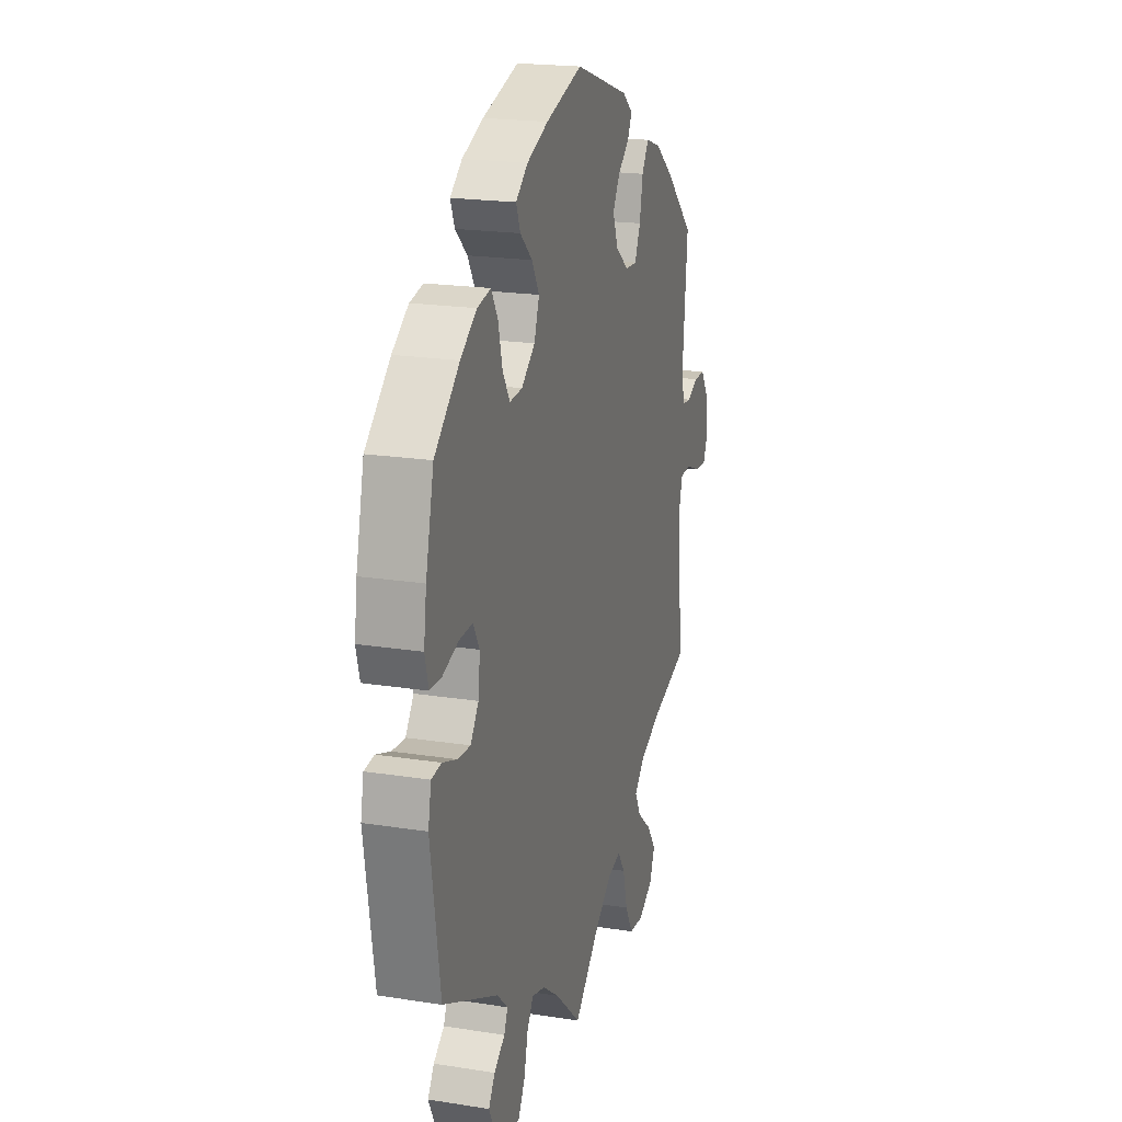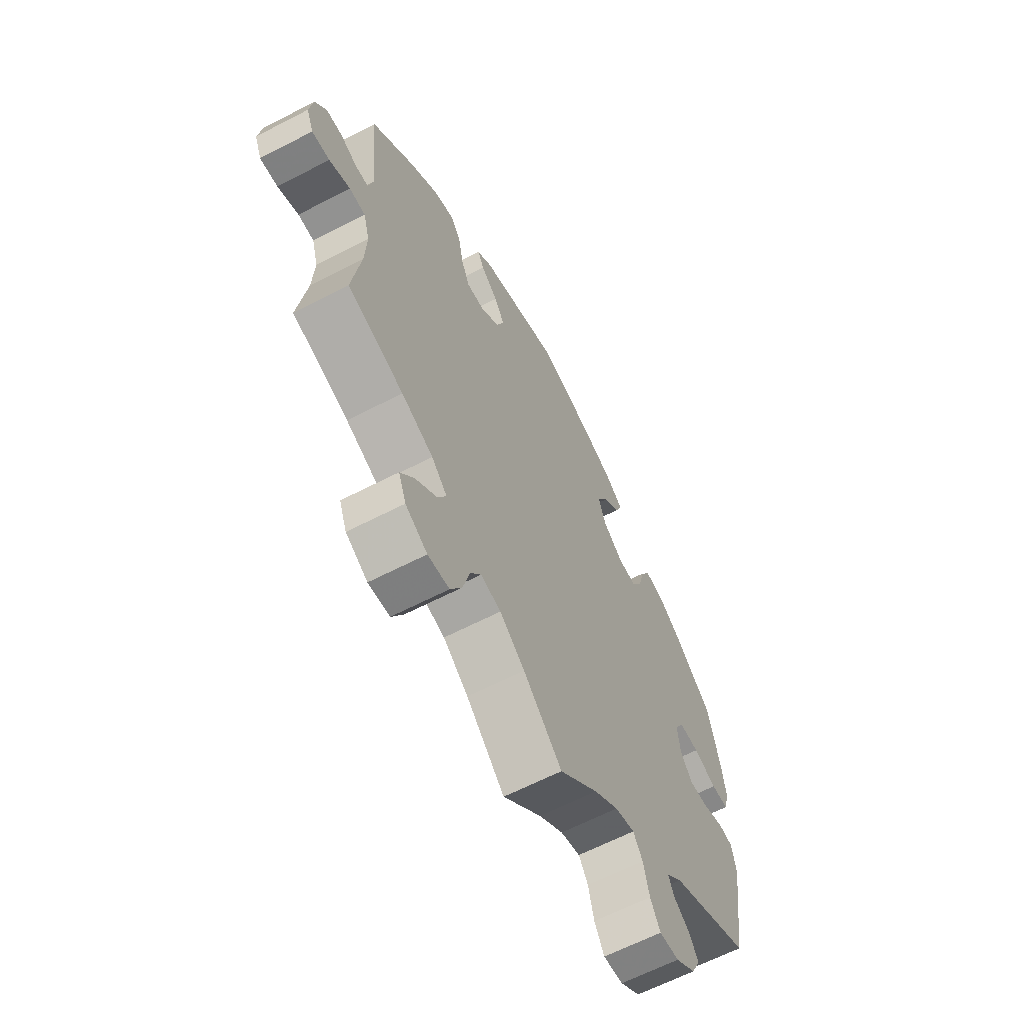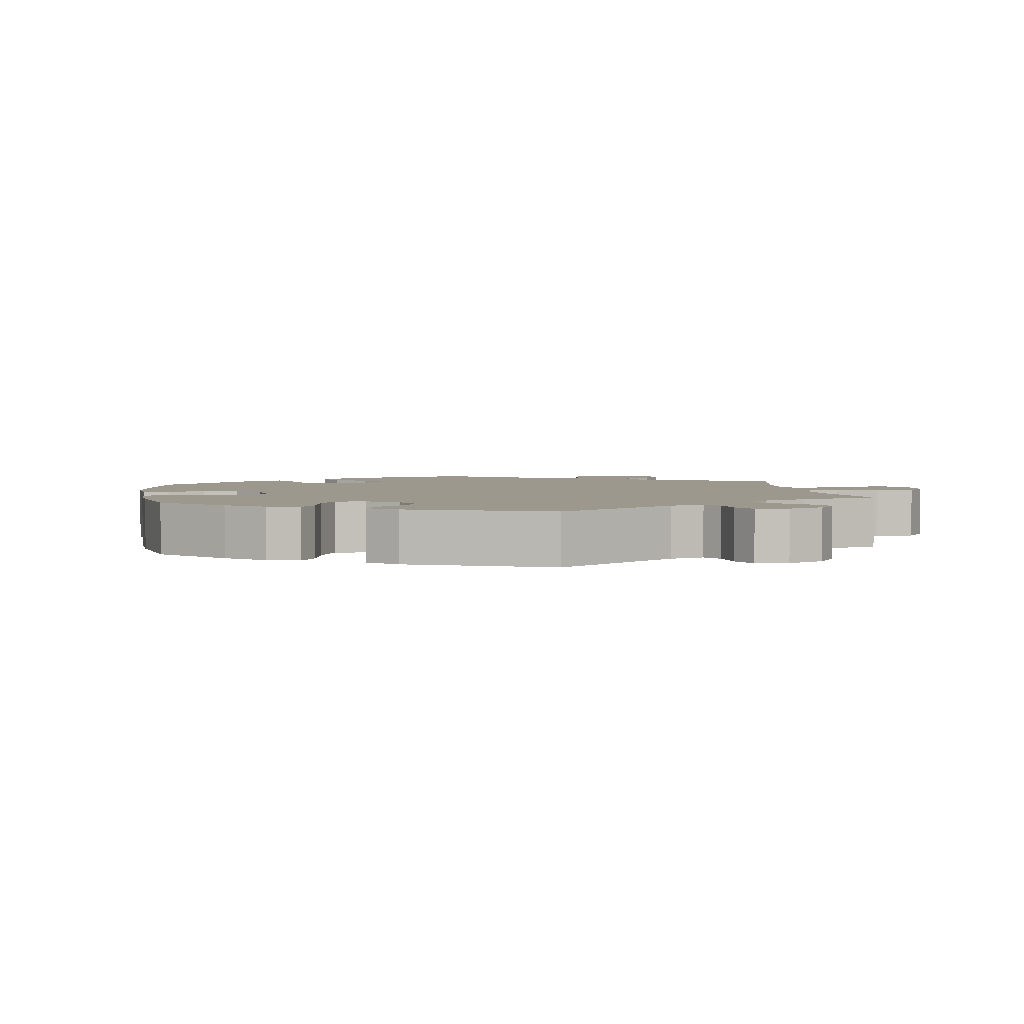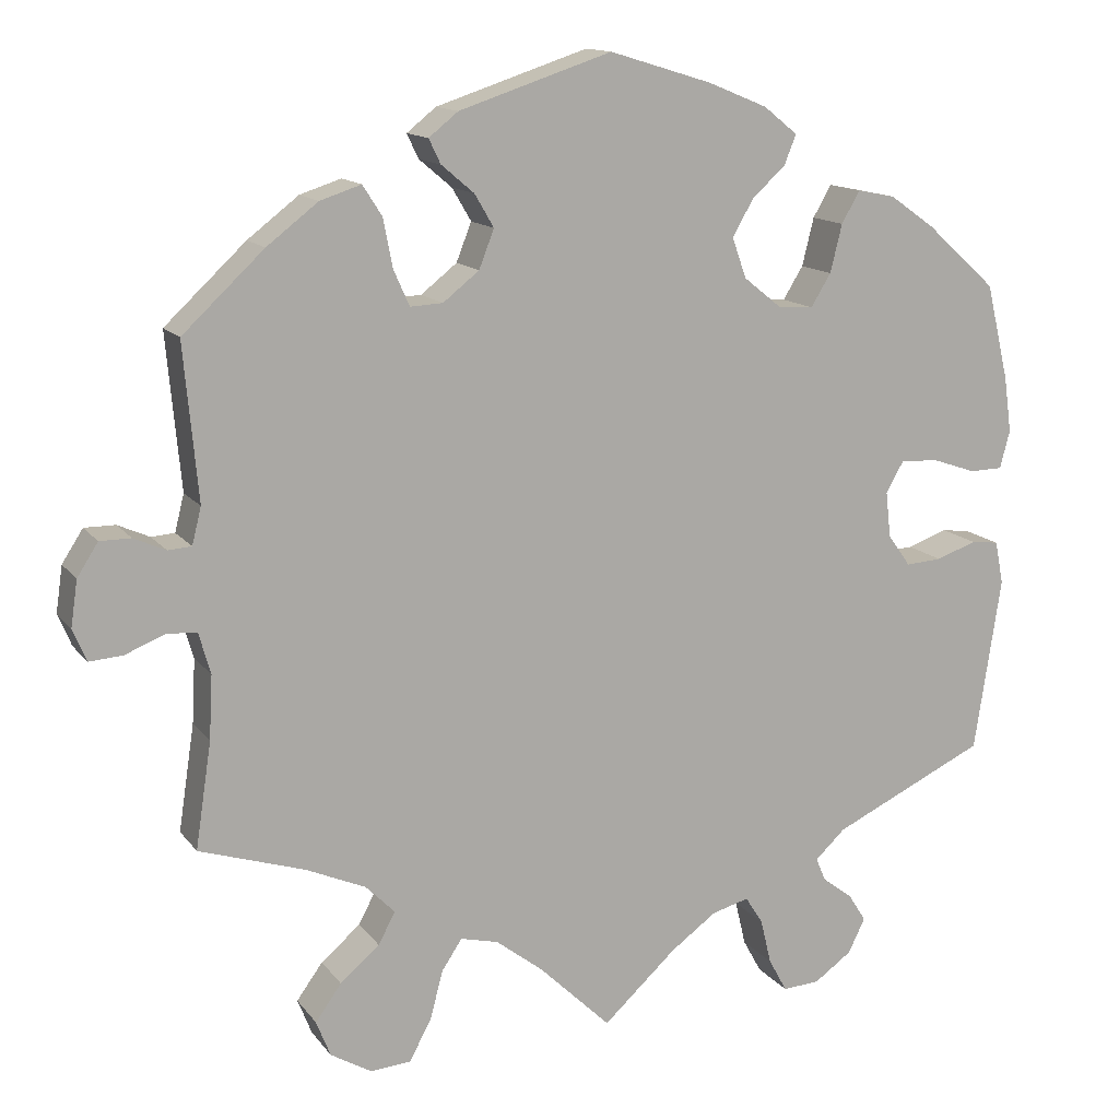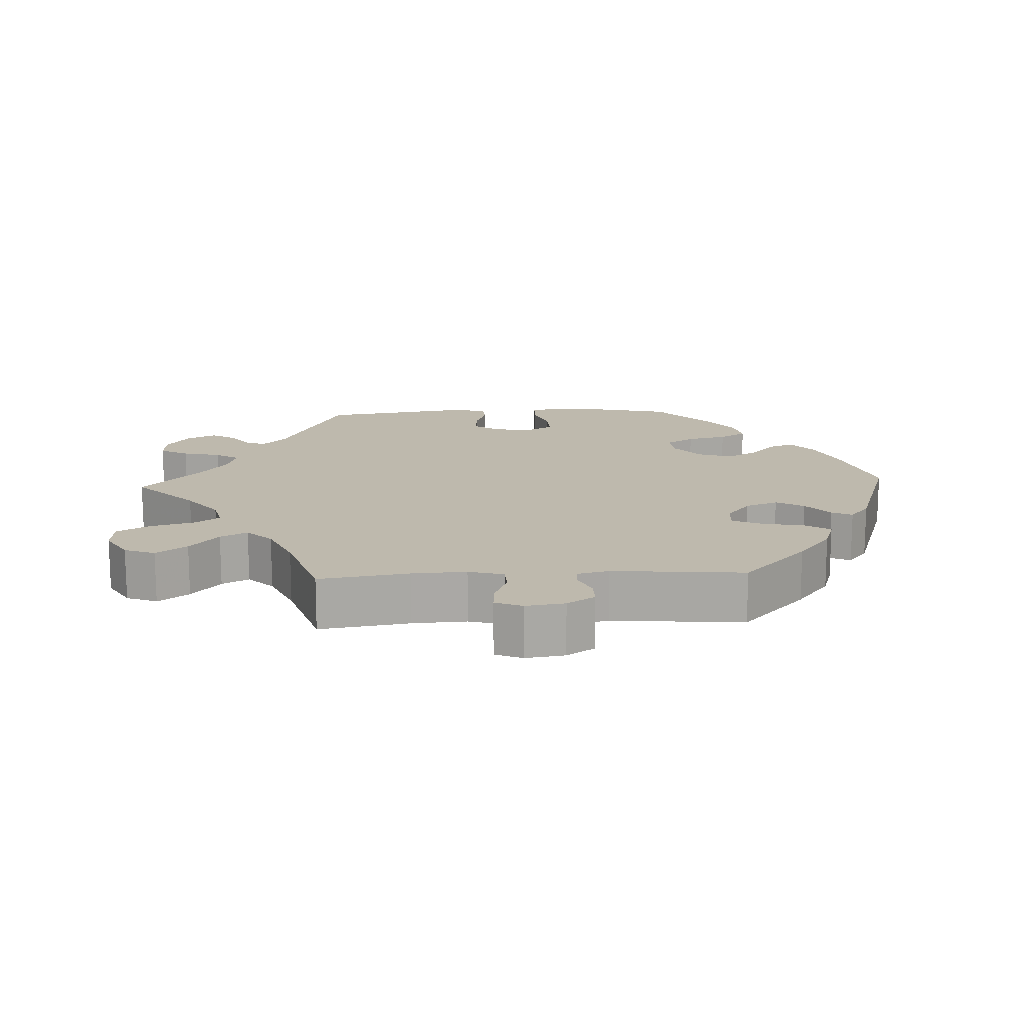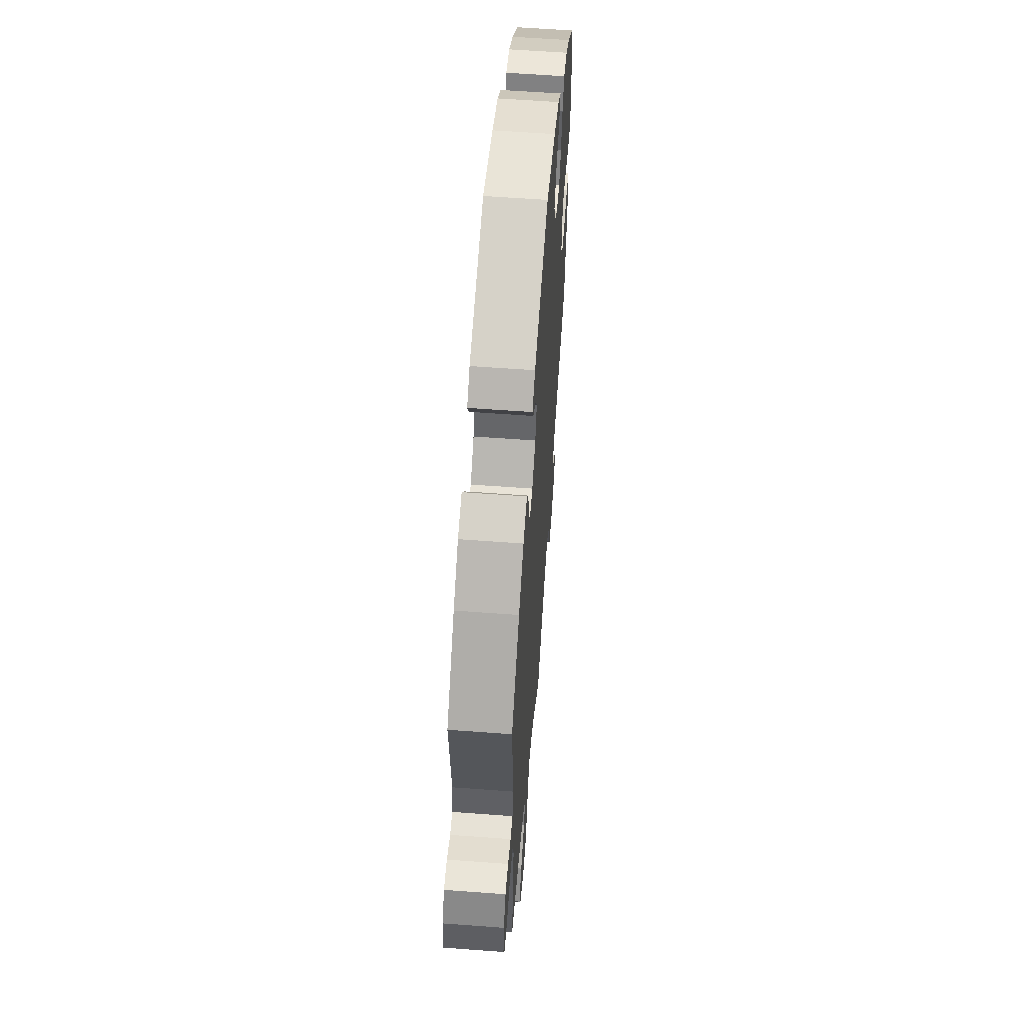
<metadata>
{"format":"obj","ext":"obj","renderer":"f3d","projection":"perspective","resolution":1024,"background":"white","views":[{"elev":19.9,"azim":106.3,"up":"+Z"},{"elev":-63.6,"azim":-62.4,"up":"+Z"},{"elev":3.2,"azim":111.6,"up":"+Y"},{"elev":13.5,"azim":-23.0,"up":"+Z"},{"elev":15.2,"azim":-92.9,"up":"+Y"},{"elev":59.1,"azim":-85.6,"up":"+Z"}]}
</metadata>
<code>
v -0.482 0.07 -0.163
v -0.478 0.07 -0.087
v -0.492 0.07 -0.038
v -0.528 0.07 -0.036
v -0.575 0.07 -0.055
v -0.615 0.07 -0.058
v -0.631 0.07 -0.02
v -0.623 0.07 0.035
v -0.598 0.07 0.074
v -0.561 0.07 0.074
v -0.523 0.07 0.057
v -0.495 0.07 0.059
v -0.484 0.07 0.103
v -0.501 0.07 0.288
v -0.404 0.07 0.379
v -0.343 0.07 0.426
v -0.294 0.07 0.442
v -0.271 0.07 0.406
v -0.26 0.07 0.349
v -0.241 0.07 0.306
v -0.202 0.07 0.308
v -0.159 0.07 0.342
v -0.141 0.07 0.388
v -0.164 0.07 0.427
v -0.203 0.07 0.46
v -0.217 0.07 0.489
v -0.182 0.07 0.517
v 0 0.07 0.577
v 0.122 0.07 0.54
v 0.193 0.07 0.511
v 0.233 0.07 0.479
v 0.219 0.07 0.444
v 0.179 0.07 0.407
v 0.154 0.07 0.364
v 0.171 0.07 0.316
v 0.216 0.07 0.28
v 0.258 0.07 0.277
v 0.282 0.07 0.316
v 0.296 0.07 0.373
v 0.318 0.07 0.411
v 0.363 0.07 0.402
v 0.417 0.07 0.364
v 0.5 0.07 0.289
v 0.527 0.07 0.175
v 0.536 0.07 0.109
v 0.524 0.07 0.064
v 0.485 0.07 0.063
v 0.432 0.07 0.081
v 0.387 0.07 0.083
v 0.366 0.07 0.046
v 0.372 0.07 -0.008
v 0.399 0.07 -0.046
v 0.442 0.07 -0.043
v 0.49 0.07 -0.026
v 0.523 0.07 -0.03
v 0.533 0.07 -0.081
v 0.501 0.07 -0.289
v 0.318 0.07 -0.375
v 0.282 0.07 -0.409
v 0.294 0.07 -0.437
v 0.33 0.07 -0.464
v 0.351 0.07 -0.497
v 0.331 0.07 -0.538
v 0.286 0.07 -0.57
v 0.242 0.07 -0.573
v 0.22 0.07 -0.533
v 0.207 0.07 -0.479
v 0.186 0.07 -0.446
v 0.142 0.07 -0.458
v 0.087 0.07 -0.498
v 0 0.07 -0.578
v -0.086 0.07 -0.495
v -0.142 0.07 -0.452
v -0.187 0.07 -0.441
v -0.211 0.07 -0.477
v -0.227 0.07 -0.537
v -0.253 0.07 -0.584
v -0.301 0.07 -0.588
v -0.35 0.07 -0.559
v -0.367 0.07 -0.516
v -0.336 0.07 -0.473
v -0.289 0.07 -0.433
v -0.269 0.07 -0.395
v -0.304 0.07 -0.36
v -0.375 0.07 -0.329
v -0.501 0.07 -0.289
v -0.482 0 -0.163
v -0.478 0 -0.087
v -0.492 0 -0.038
v -0.528 0 -0.036
v -0.575 0 -0.055
v -0.615 0 -0.058
v -0.631 0 -0.02
v -0.623 0 0.035
v -0.598 0 0.074
v -0.561 0 0.074
v -0.523 0 0.057
v -0.495 0 0.059
v -0.484 0 0.103
v -0.501 0 0.288
v -0.404 0 0.379
v -0.343 0 0.426
v -0.294 0 0.442
v -0.271 0 0.406
v -0.26 0 0.349
v -0.241 0 0.306
v -0.202 0 0.308
v -0.159 0 0.342
v -0.141 0 0.388
v -0.164 0 0.427
v -0.203 0 0.46
v -0.217 0 0.489
v -0.182 0 0.517
v 0 0 0.577
v 0.122 0 0.54
v 0.193 0 0.511
v 0.233 0 0.479
v 0.219 0 0.444
v 0.179 0 0.407
v 0.154 0 0.364
v 0.171 0 0.316
v 0.216 0 0.28
v 0.258 0 0.277
v 0.282 0 0.316
v 0.296 0 0.373
v 0.318 0 0.411
v 0.363 0 0.402
v 0.417 0 0.364
v 0.5 0 0.289
v 0.527 0 0.175
v 0.536 0 0.109
v 0.524 0 0.064
v 0.485 0 0.063
v 0.432 0 0.081
v 0.387 0 0.083
v 0.366 0 0.046
v 0.372 0 -0.008
v 0.399 0 -0.046
v 0.442 0 -0.043
v 0.49 0 -0.026
v 0.523 0 -0.03
v 0.533 0 -0.081
v 0.501 0 -0.289
v 0.318 0 -0.375
v 0.282 0 -0.409
v 0.294 0 -0.437
v 0.33 0 -0.464
v 0.351 0 -0.497
v 0.331 0 -0.538
v 0.286 0 -0.57
v 0.242 0 -0.573
v 0.22 0 -0.533
v 0.207 0 -0.479
v 0.186 0 -0.446
v 0.142 0 -0.458
v 0.087 0 -0.498
v 0 0 -0.578
v -0.086 0 -0.495
v -0.142 0 -0.452
v -0.187 0 -0.441
v -0.211 0 -0.477
v -0.227 0 -0.537
v -0.253 0 -0.584
v -0.301 0 -0.588
v -0.35 0 -0.559
v -0.367 0 -0.516
v -0.336 0 -0.473
v -0.289 0 -0.433
v -0.269 0 -0.395
v -0.304 0 -0.36
v -0.375 0 -0.329
v -0.501 0 -0.289
f 85 86 1
f 84 85 1 2
f 83 84 2 3
f 79 80 81 82
f 79 82 83
f 78 79 83
f 75 76 77 78
f 74 75 78 83
f 73 74 83 3
f 70 71 72
f 69 70 72 73
f 68 69 73 3
f 64 65 66 67
f 64 67 68
f 63 64 68
f 60 61 62 63
f 59 60 63 68
f 58 59 68 3
f 56 57 58 3
f 53 54 55 56
f 52 53 56
f 45 46 47 48
f 45 48 49
f 44 45 49
f 43 44 49
f 42 43 49 50
f 38 39 40 41
f 37 38 41 42
f 30 31 32 33
f 30 33 34
f 29 30 34
f 28 29 34
f 27 28 34 35
f 24 25 26 27
f 23 24 27 35
f 16 17 18 19
f 16 19 20
f 13 14 15 16
f 12 13 16 20
f 8 9 10 11
f 8 11 12
f 7 8 12
f 4 5 6 7
f 4 7 12
f 52 56 3 4
f 51 52 4 12
f 50 51 12 20
f 37 42 50
f 36 37 50 20
f 22 23 35 36
f 21 22 36
f 20 21 36
f 87 172 171
f 88 87 171 170
f 89 88 170 169
f 168 167 166 165
f 169 168 165
f 169 165 164
f 164 163 162 161
f 169 164 161 160
f 89 169 160 159
f 158 157 156
f 159 158 156 155
f 89 159 155 154
f 153 152 151 150
f 154 153 150
f 154 150 149
f 149 148 147 146
f 154 149 146 145
f 89 154 145 144
f 89 144 143 142
f 142 141 140 139
f 142 139 138
f 134 133 132 131
f 135 134 131
f 135 131 130
f 135 130 129
f 136 135 129 128
f 127 126 125 124
f 128 127 124 123
f 119 118 117 116
f 120 119 116
f 120 116 115
f 120 115 114
f 121 120 114 113
f 113 112 111 110
f 121 113 110 109
f 105 104 103 102
f 106 105 102
f 102 101 100 99
f 106 102 99 98
f 97 96 95 94
f 98 97 94
f 98 94 93
f 93 92 91 90
f 98 93 90
f 90 89 142 138
f 98 90 138 137
f 106 98 137 136
f 136 128 123
f 106 136 123 122
f 122 121 109 108
f 122 108 107
f 122 107 106
f 1 87 88 2
f 2 88 89 3
f 3 89 90 4
f 4 90 91 5
f 5 91 92 6
f 6 92 93 7
f 7 93 94 8
f 8 94 95 9
f 9 95 96 10
f 10 96 97 11
f 11 97 98 12
f 12 98 99 13
f 13 99 100 14
f 14 100 101 15
f 15 101 102 16
f 16 102 103 17
f 17 103 104 18
f 18 104 105 19
f 19 105 106 20
f 20 106 107 21
f 21 107 108 22
f 22 108 109 23
f 23 109 110 24
f 24 110 111 25
f 25 111 112 26
f 26 112 113 27
f 27 113 114 28
f 28 114 115 29
f 29 115 116 30
f 30 116 117 31
f 31 117 118 32
f 32 118 119 33
f 33 119 120 34
f 34 120 121 35
f 35 121 122 36
f 36 122 123 37
f 37 123 124 38
f 38 124 125 39
f 39 125 126 40
f 40 126 127 41
f 41 127 128 42
f 42 128 129 43
f 43 129 130 44
f 44 130 131 45
f 45 131 132 46
f 46 132 133 47
f 47 133 134 48
f 48 134 135 49
f 49 135 136 50
f 50 136 137 51
f 51 137 138 52
f 52 138 139 53
f 53 139 140 54
f 54 140 141 55
f 55 141 142 56
f 56 142 143 57
f 57 143 144 58
f 58 144 145 59
f 59 145 146 60
f 60 146 147 61
f 61 147 148 62
f 62 148 149 63
f 63 149 150 64
f 64 150 151 65
f 65 151 152 66
f 66 152 153 67
f 67 153 154 68
f 68 154 155 69
f 69 155 156 70
f 70 156 157 71
f 71 157 158 72
f 72 158 159 73
f 73 159 160 74
f 74 160 161 75
f 75 161 162 76
f 76 162 163 77
f 77 163 164 78
f 78 164 165 79
f 79 165 166 80
f 80 166 167 81
f 81 167 168 82
f 82 168 169 83
f 83 169 170 84
f 84 170 171 85
f 85 171 172 86
f 86 172 87 1

</code>
